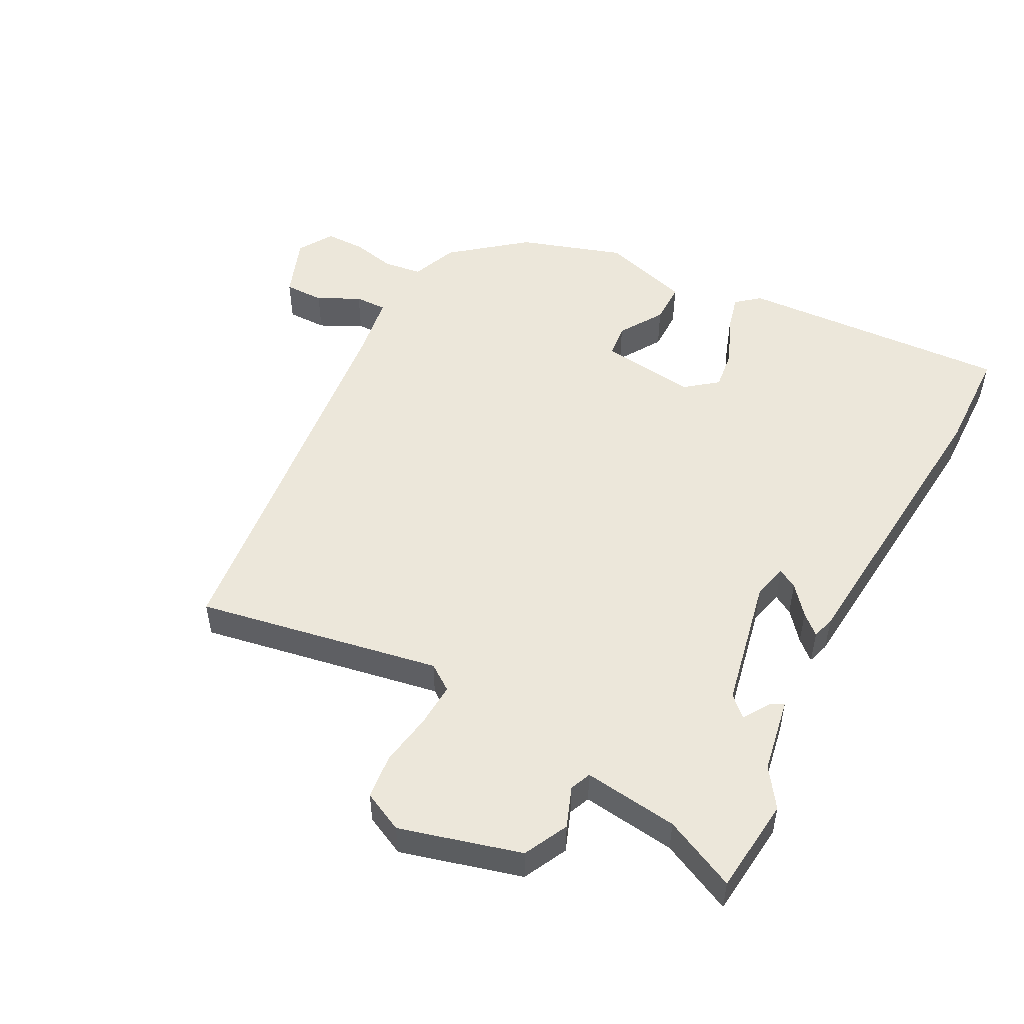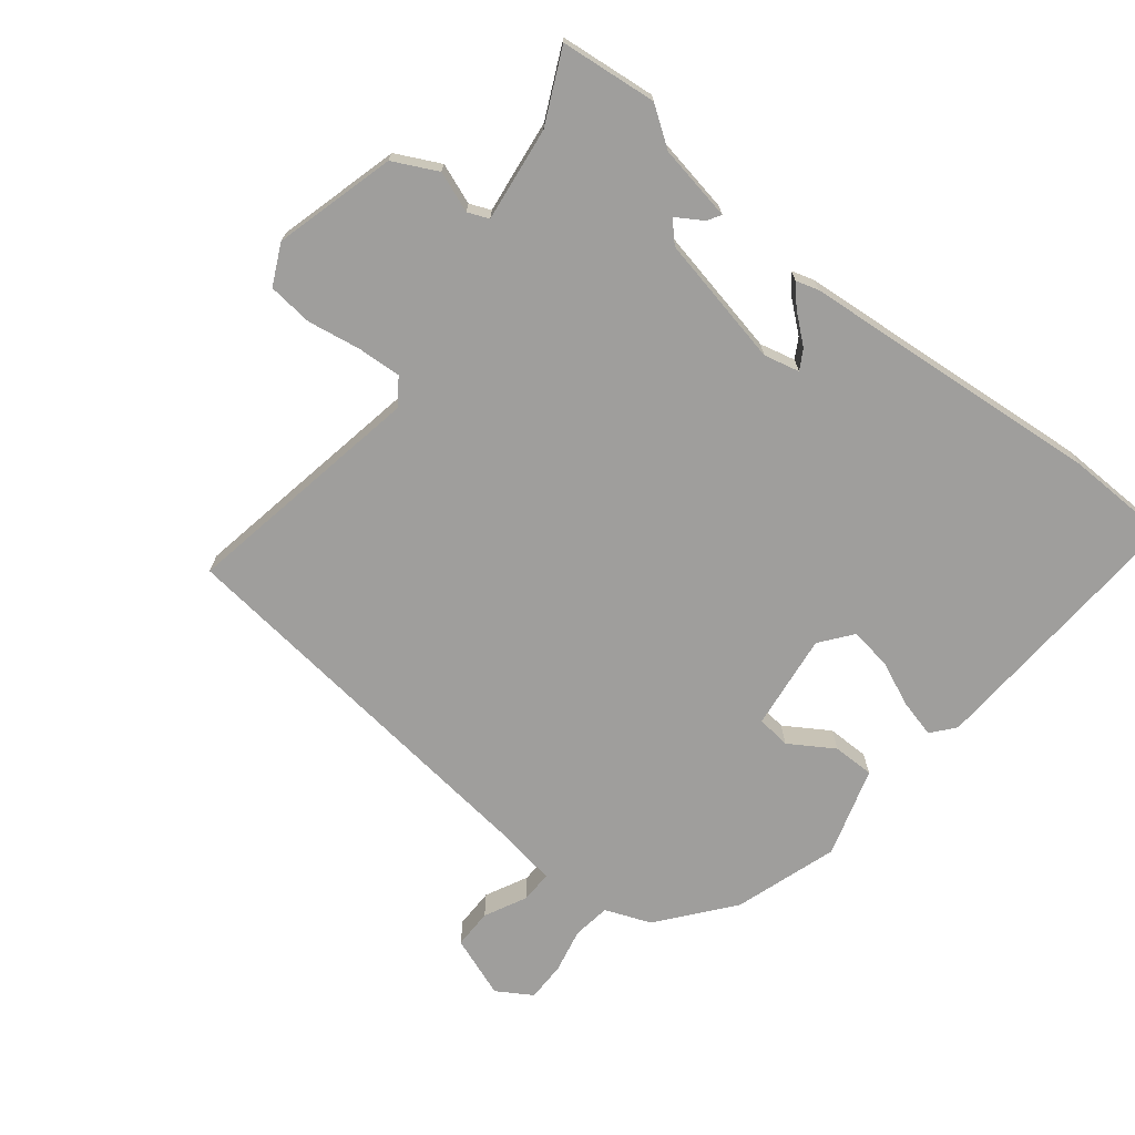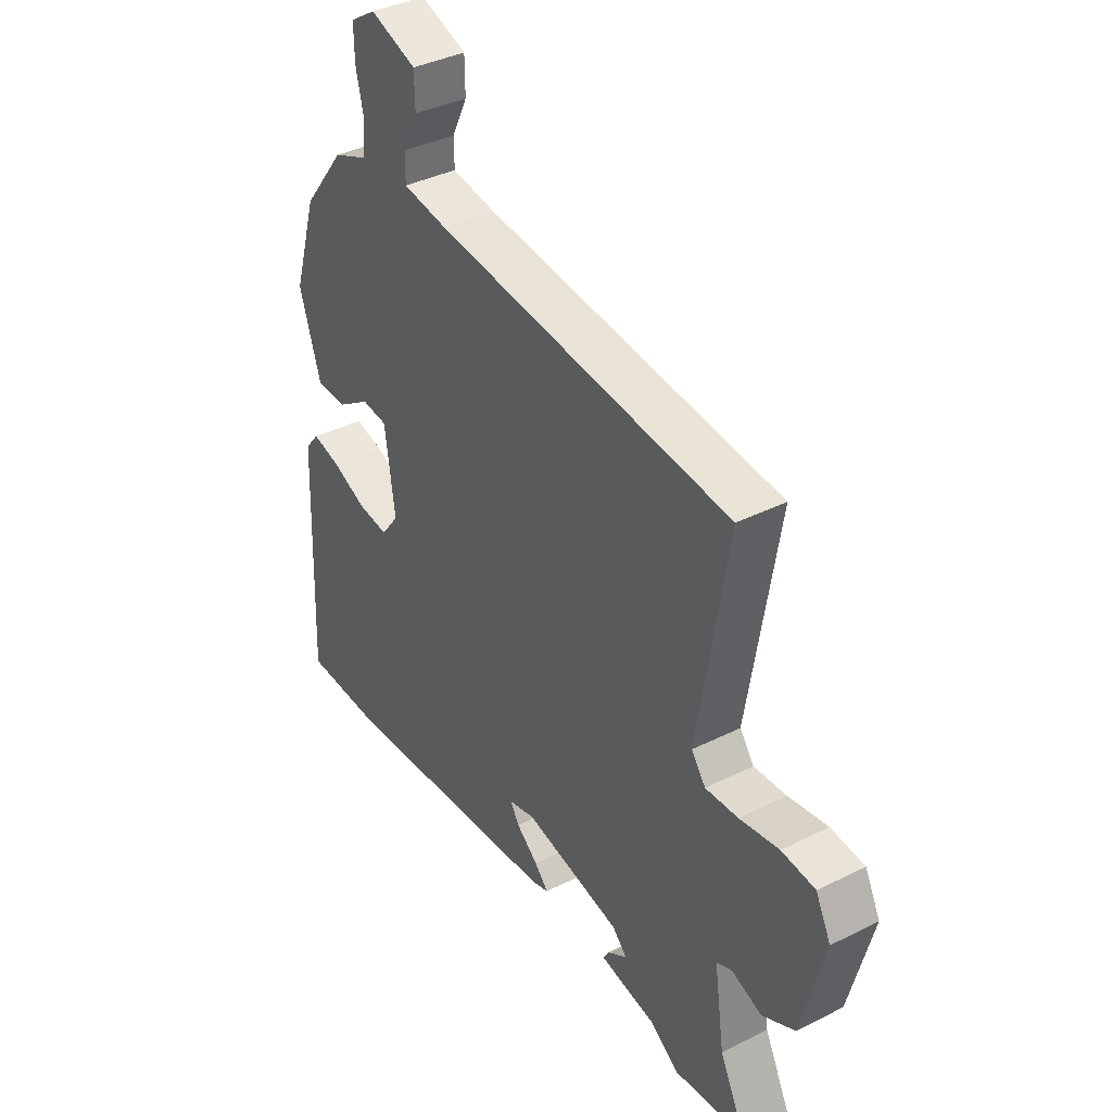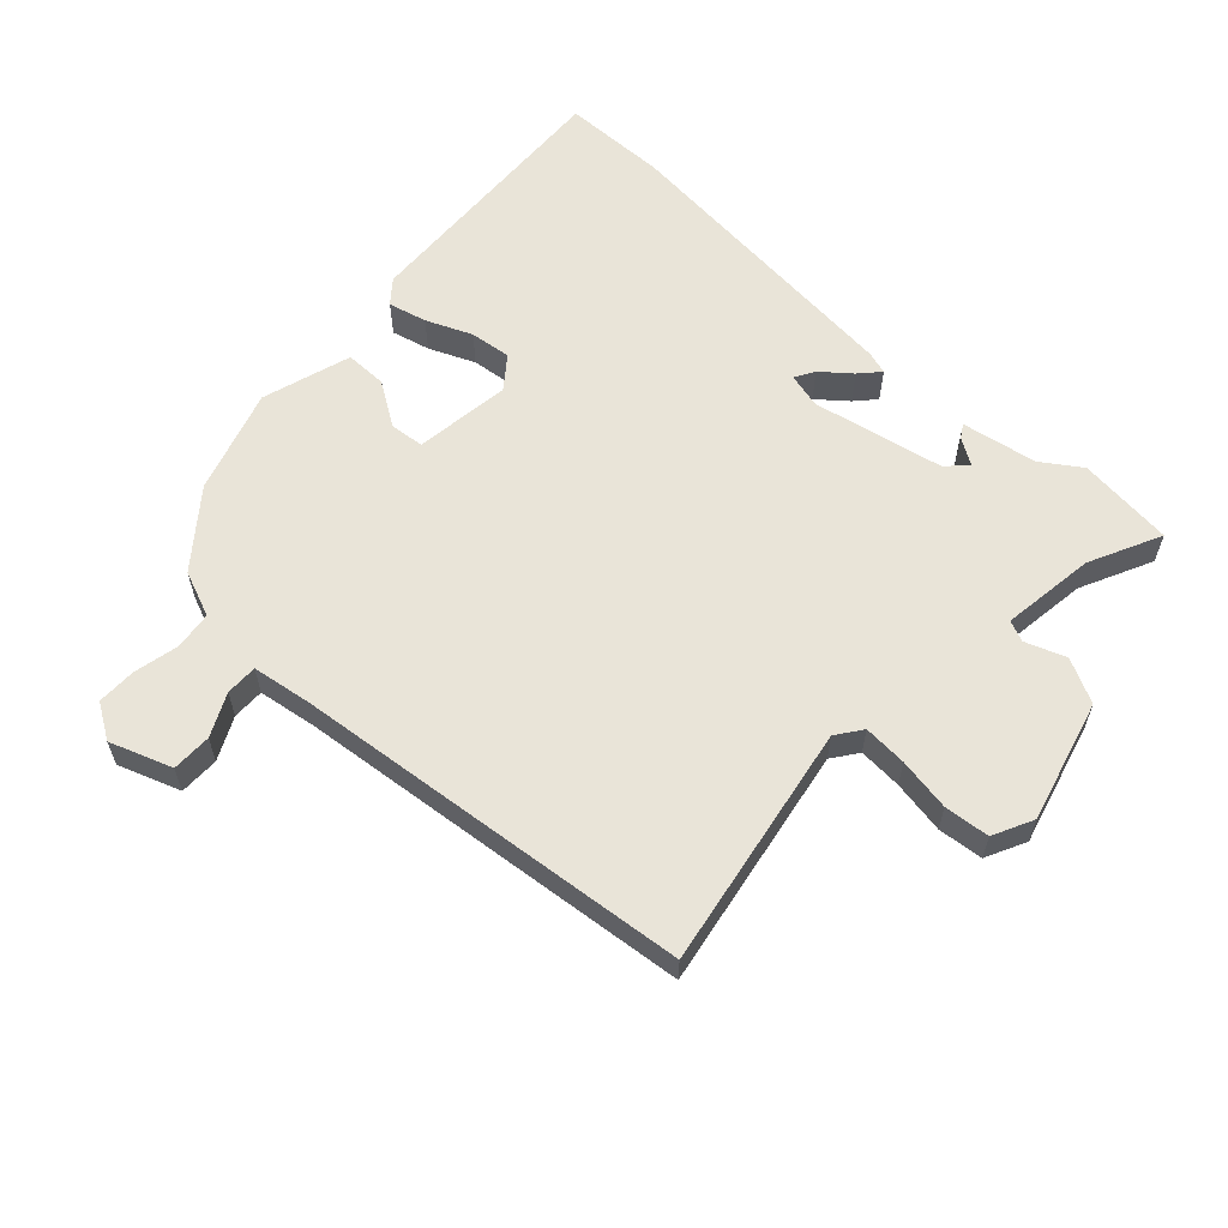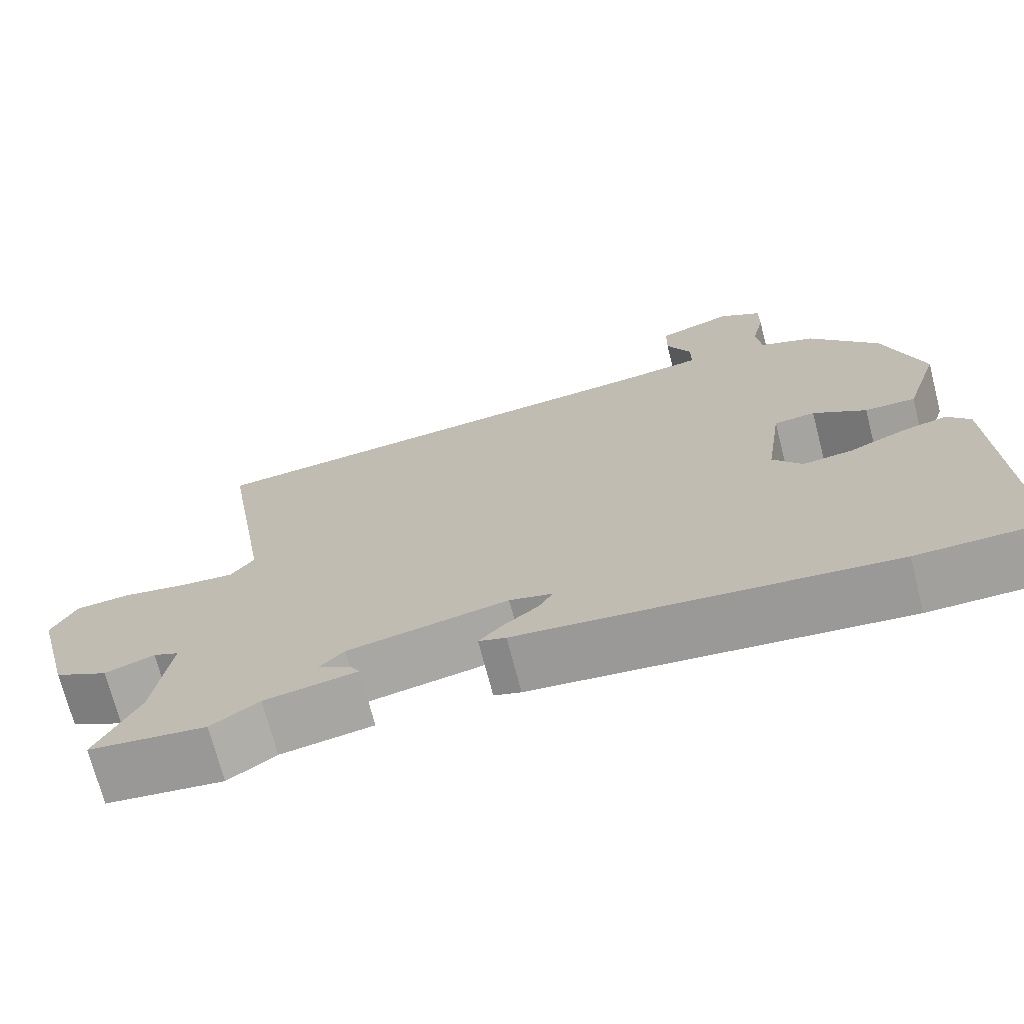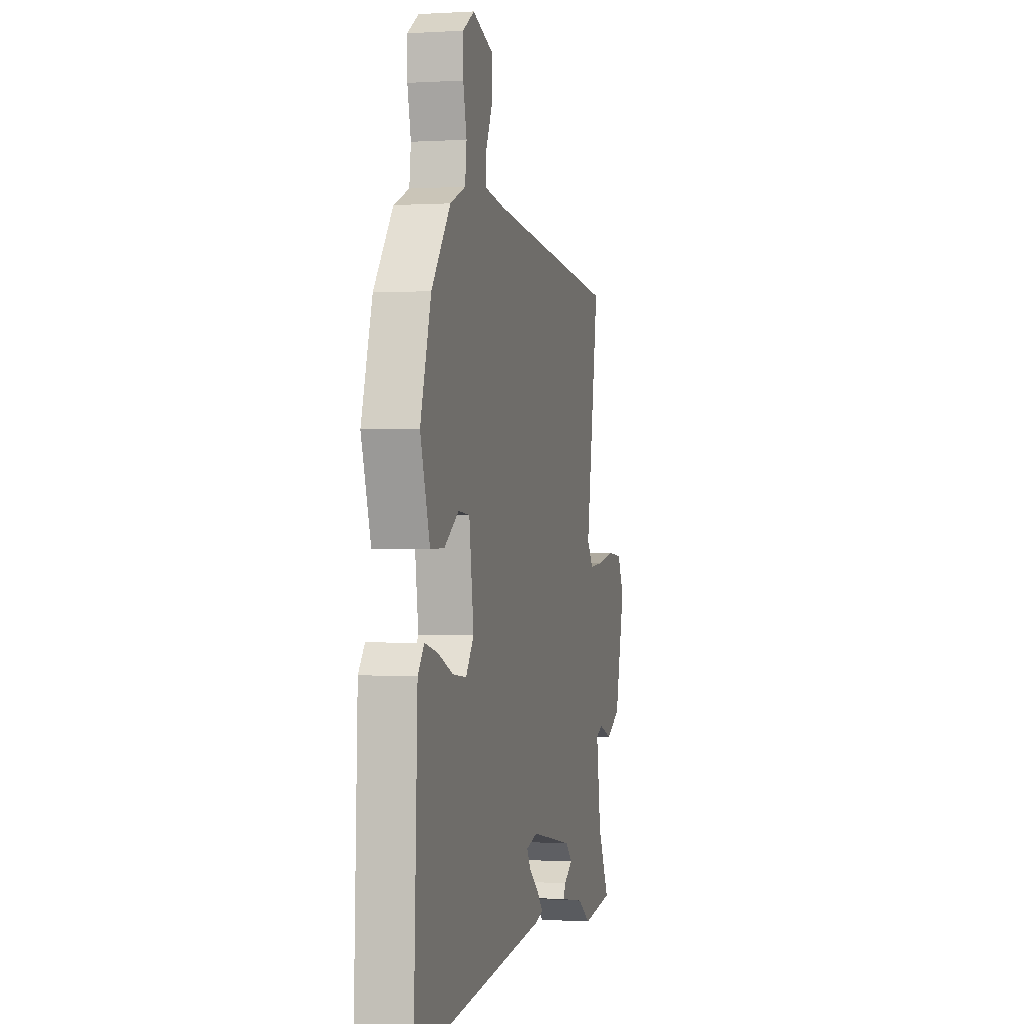
<metadata>
{"format":"obj","ext":"obj","renderer":"f3d","projection":"perspective","resolution":1024,"background":"white","views":[{"elev":51.1,"azim":116.7,"up":"+Y"},{"elev":-71.0,"azim":140.5,"up":"+Y"},{"elev":38.0,"azim":57.5,"up":"+Z"},{"elev":60.3,"azim":42.2,"up":"+Y"},{"elev":-71.5,"azim":-165.5,"up":"+Z"},{"elev":-0.4,"azim":-76.8,"up":"+Z"}]}
</metadata>
<code>
v -0.449 0.07 0.356
v -0.362 0.07 0.468
v -0.292 0.07 0.497
v -0.285 0.07 0.555
v -0.301 0.07 0.624
v -0.302 0.07 0.684
v -0.249 0.07 0.718
v -0.154 0.07 0.685
v -0.153 0.07 0.624
v -0.184 0.07 0.559
v -0.184 0.07 0.51
v -0.092 0.07 0.497
v 0.519 0.07 0.439
v 0.458 0.07 0.065
v 0.487 0.07 0.026
v 0.554 0.07 0.031
v 0.635 0.07 0.046
v 0.704 0.07 0.04
v 0.735 0.07 -0.021
v 0.688 0.07 -0.207
v 0.621 0.07 -0.242
v 0.559 0.07 -0.22
v 0.527 0.07 -0.234
v 0.548 0.07 -0.378
v 0.602 0.07 -0.487
v 0.455 0.07 -0.505
v 0.395 0.07 -0.465
v 0.279 0.07 -0.446
v 0.291 0.07 -0.425
v 0.331 0.07 -0.399
v 0.301 0.07 -0.369
v 0.1 0.07 -0.331
v 0.046 0.07 -0.345
v 0.064 0.07 -0.375
v 0.109 0.07 -0.411
v 0.137 0.07 -0.441
v 0.103 0.07 -0.452
v -0.363 0.07 -0.501
v -0.524 0.07 -0.5
v -0.508 0.07 -0.082
v -0.479 0.07 -0.046
v -0.42 0.07 -0.06
v -0.35 0.07 -0.089
v -0.287 0.07 -0.096
v -0.25 0.07 -0.047
v -0.271 0.07 0.1
v -0.323 0.07 0.105
v -0.39 0.07 0.061
v -0.454 0.07 0.06
v -0.498 0.07 0.196
v -0.449 0 0.356
v -0.362 0 0.468
v -0.292 0 0.497
v -0.285 0 0.555
v -0.301 0 0.624
v -0.302 0 0.684
v -0.249 0 0.718
v -0.154 0 0.685
v -0.153 0 0.624
v -0.184 0 0.559
v -0.184 0 0.51
v -0.092 0 0.497
v 0.519 0 0.439
v 0.458 0 0.065
v 0.487 0 0.026
v 0.554 0 0.031
v 0.635 0 0.046
v 0.704 0 0.04
v 0.735 0 -0.021
v 0.688 0 -0.207
v 0.621 0 -0.242
v 0.559 0 -0.22
v 0.527 0 -0.234
v 0.548 0 -0.378
v 0.602 0 -0.487
v 0.455 0 -0.505
v 0.395 0 -0.465
v 0.279 0 -0.446
v 0.291 0 -0.425
v 0.331 0 -0.399
v 0.301 0 -0.369
v 0.1 0 -0.331
v 0.046 0 -0.345
v 0.064 0 -0.375
v 0.109 0 -0.411
v 0.137 0 -0.441
v 0.103 0 -0.452
v -0.363 0 -0.501
v -0.524 0 -0.5
v -0.508 0 -0.082
v -0.479 0 -0.046
v -0.42 0 -0.06
v -0.35 0 -0.089
v -0.287 0 -0.096
v -0.25 0 -0.047
v -0.271 0 0.1
v -0.323 0 0.105
v -0.39 0 0.061
v -0.454 0 0.06
v -0.498 0 0.196
f 1 2 3
f 50 1 3
f 49 50 3
f 48 49 3
f 47 48 3
f 46 47 3 4
f 45 46 4
f 41 42 43
f 40 41 43
f 39 40 43
f 38 39 43
f 37 38 43
f 36 37 43
f 35 36 43
f 34 35 43
f 33 34 43 44
f 32 33 44 45
f 27 28 29 30
f 26 27 30
f 25 26 30
f 24 25 30
f 23 24 30 31
f 20 21 22
f 19 20 22
f 18 19 22
f 17 18 22
f 16 17 22
f 15 16 22 23
f 32 45 4
f 31 32 4
f 23 31 4
f 15 23 4
f 14 15 4
f 8 9 10
f 7 8 10
f 6 7 10
f 5 6 10
f 4 5 10
f 4 10 11
f 14 4 11
f 12 13 14
f 11 12 14
f 53 52 51
f 53 51 100
f 53 100 99
f 53 99 98
f 53 98 97
f 54 53 97 96
f 54 96 95
f 93 92 91
f 93 91 90
f 93 90 89
f 93 89 88
f 93 88 87
f 93 87 86
f 93 86 85
f 93 85 84
f 94 93 84 83
f 95 94 83 82
f 80 79 78 77
f 80 77 76
f 80 76 75
f 80 75 74
f 81 80 74 73
f 72 71 70
f 72 70 69
f 72 69 68
f 72 68 67
f 72 67 66
f 73 72 66 65
f 54 95 82
f 54 82 81
f 54 81 73
f 54 73 65
f 54 65 64
f 60 59 58
f 60 58 57
f 60 57 56
f 60 56 55
f 60 55 54
f 61 60 54
f 61 54 64
f 64 63 62
f 64 62 61
f 1 51 52 2
f 2 52 53 3
f 3 53 54 4
f 4 54 55 5
f 5 55 56 6
f 6 56 57 7
f 7 57 58 8
f 8 58 59 9
f 9 59 60 10
f 10 60 61 11
f 11 61 62 12
f 12 62 63 13
f 13 63 64 14
f 14 64 65 15
f 15 65 66 16
f 16 66 67 17
f 17 67 68 18
f 18 68 69 19
f 19 69 70 20
f 20 70 71 21
f 21 71 72 22
f 22 72 73 23
f 23 73 74 24
f 24 74 75 25
f 25 75 76 26
f 26 76 77 27
f 27 77 78 28
f 28 78 79 29
f 29 79 80 30
f 30 80 81 31
f 31 81 82 32
f 32 82 83 33
f 33 83 84 34
f 34 84 85 35
f 35 85 86 36
f 36 86 87 37
f 37 87 88 38
f 38 88 89 39
f 39 89 90 40
f 40 90 91 41
f 41 91 92 42
f 42 92 93 43
f 43 93 94 44
f 44 94 95 45
f 45 95 96 46
f 46 96 97 47
f 47 97 98 48
f 48 98 99 49
f 49 99 100 50
f 50 100 51 1

</code>
